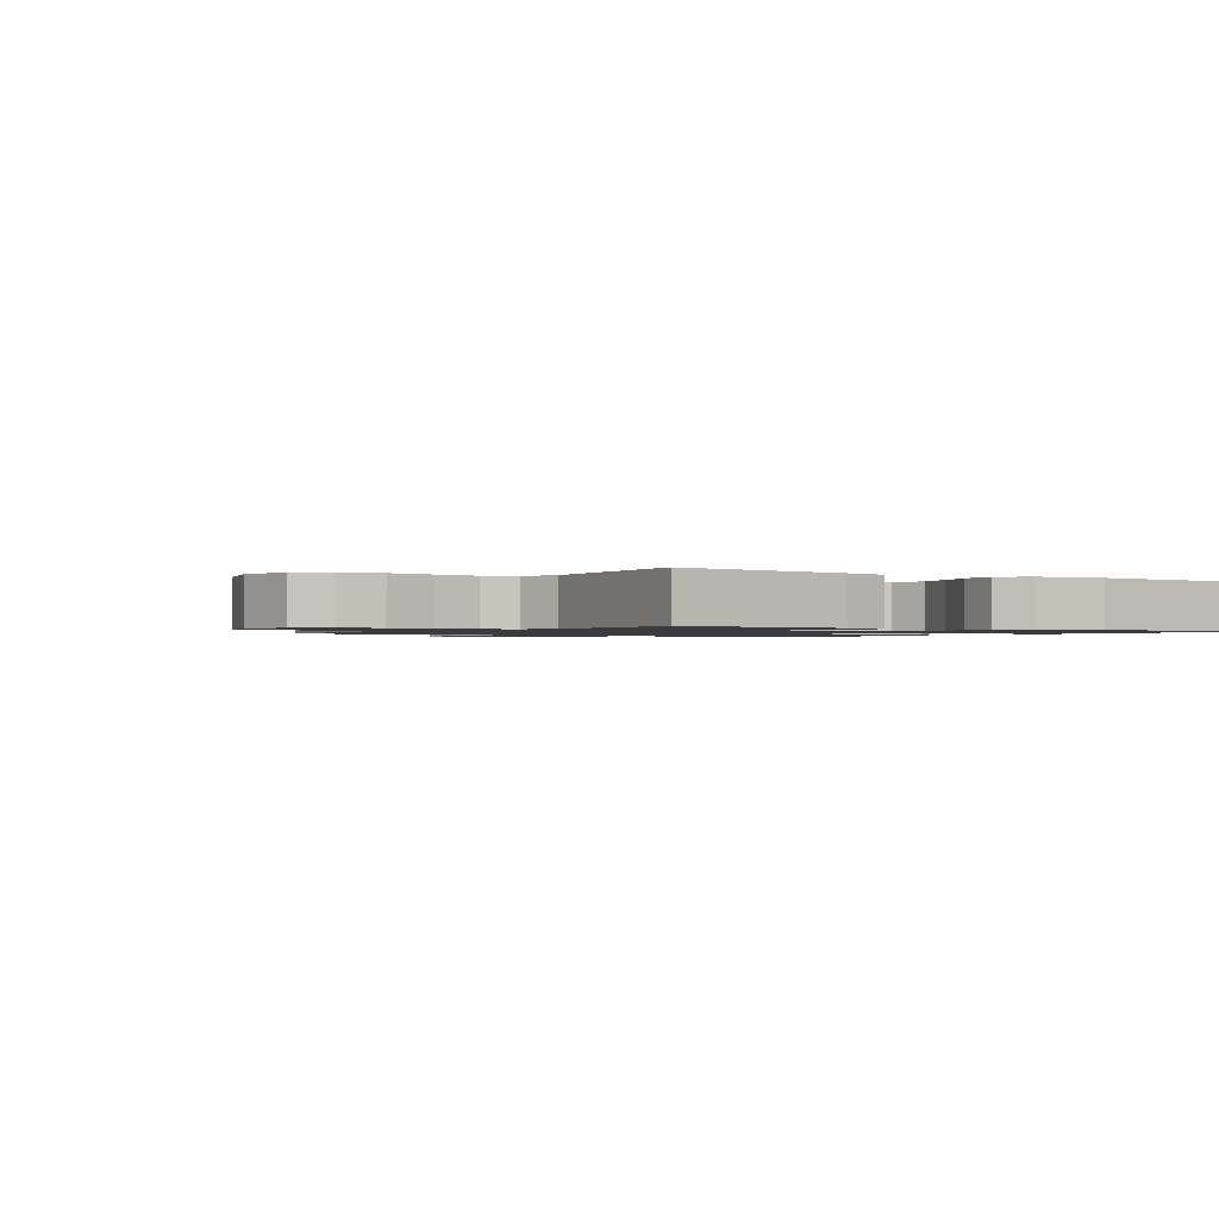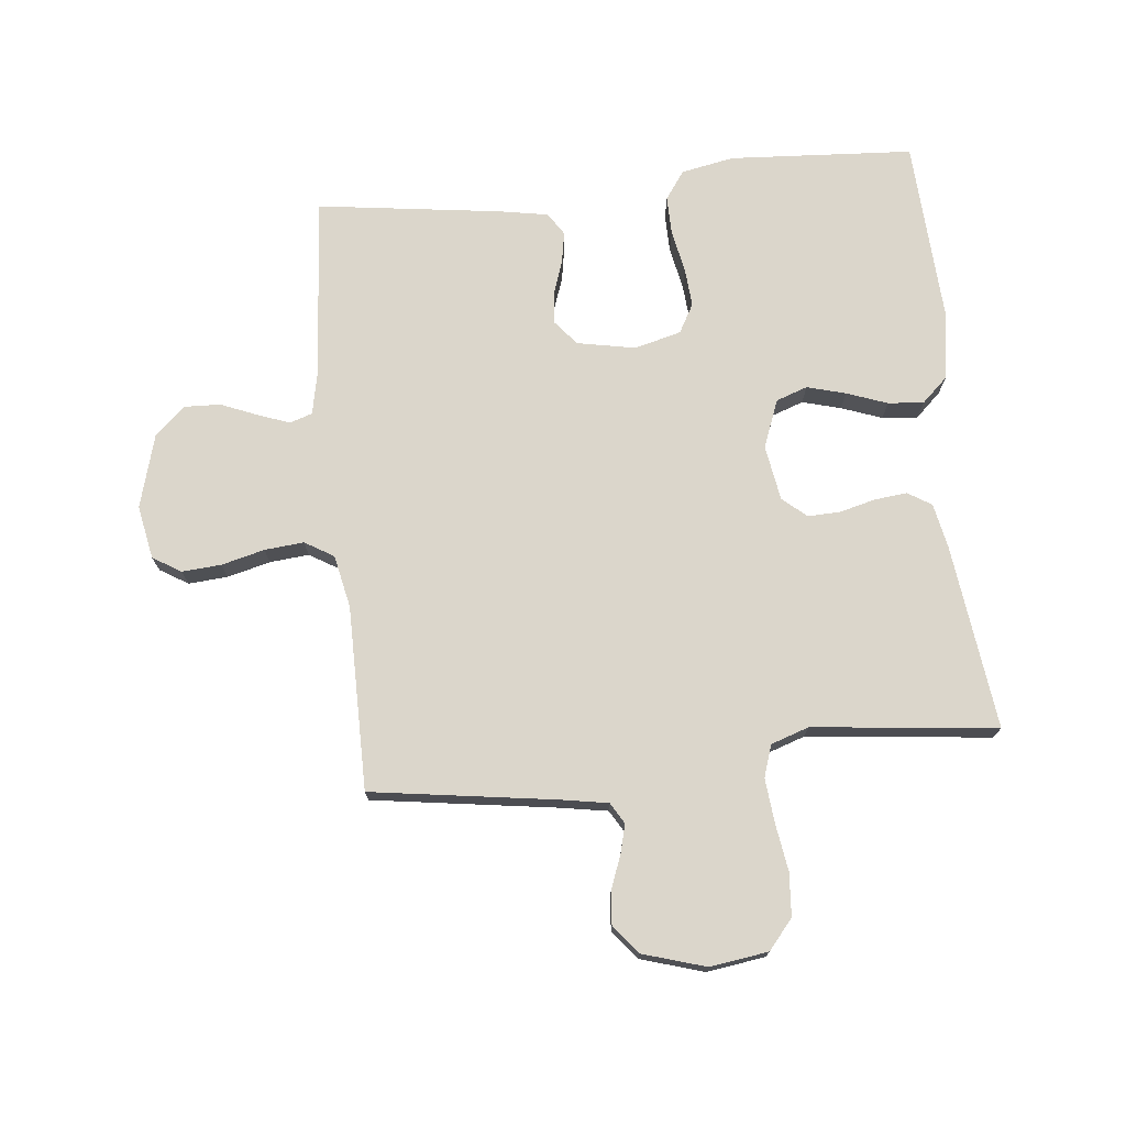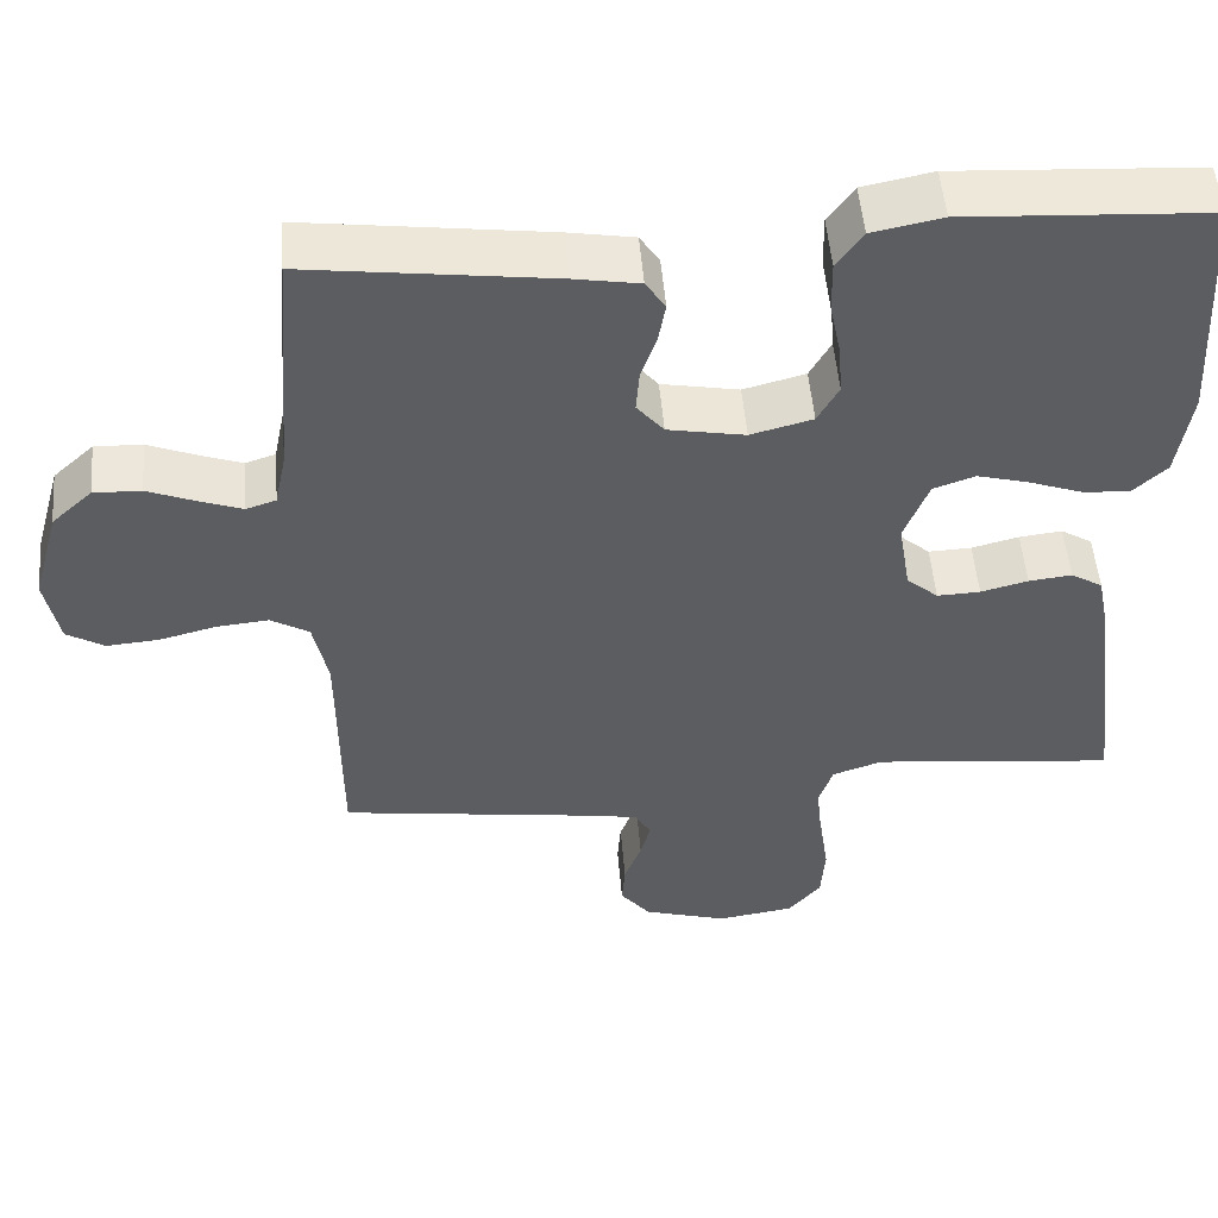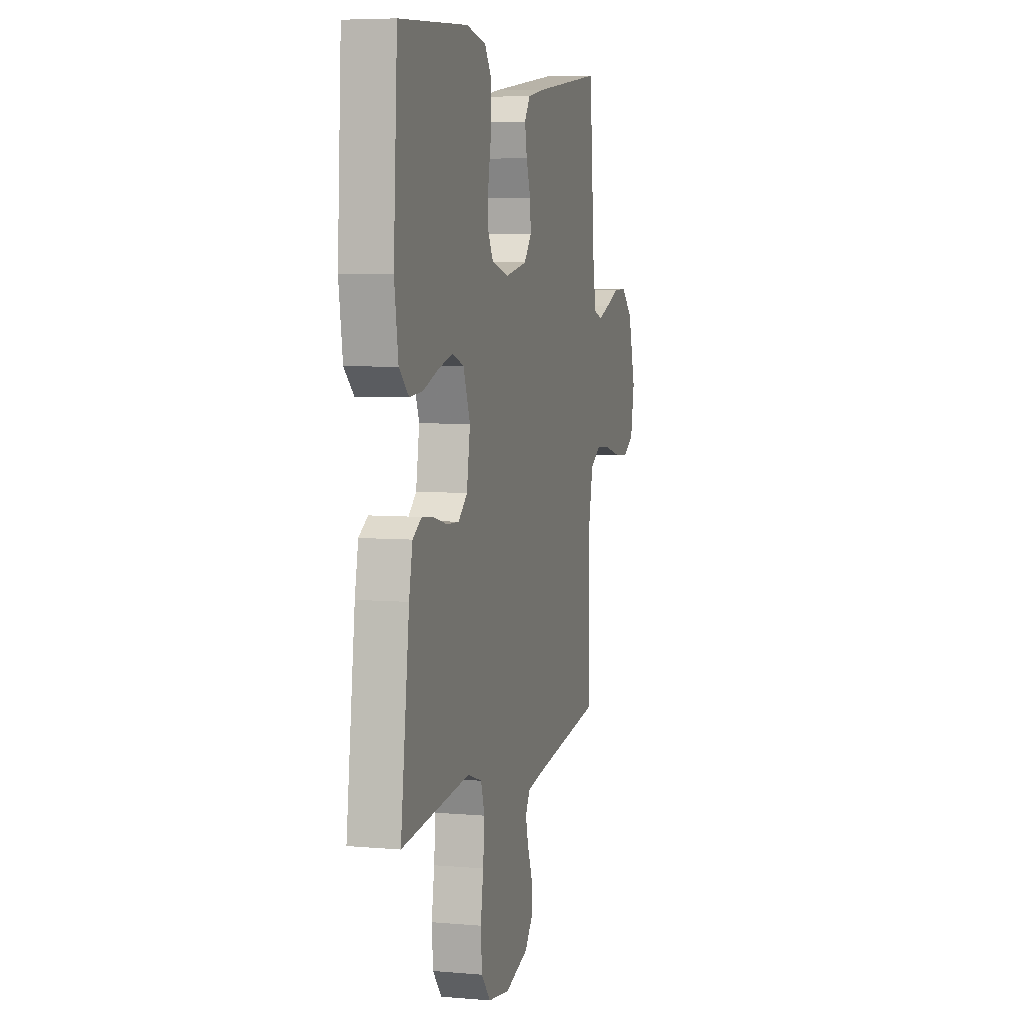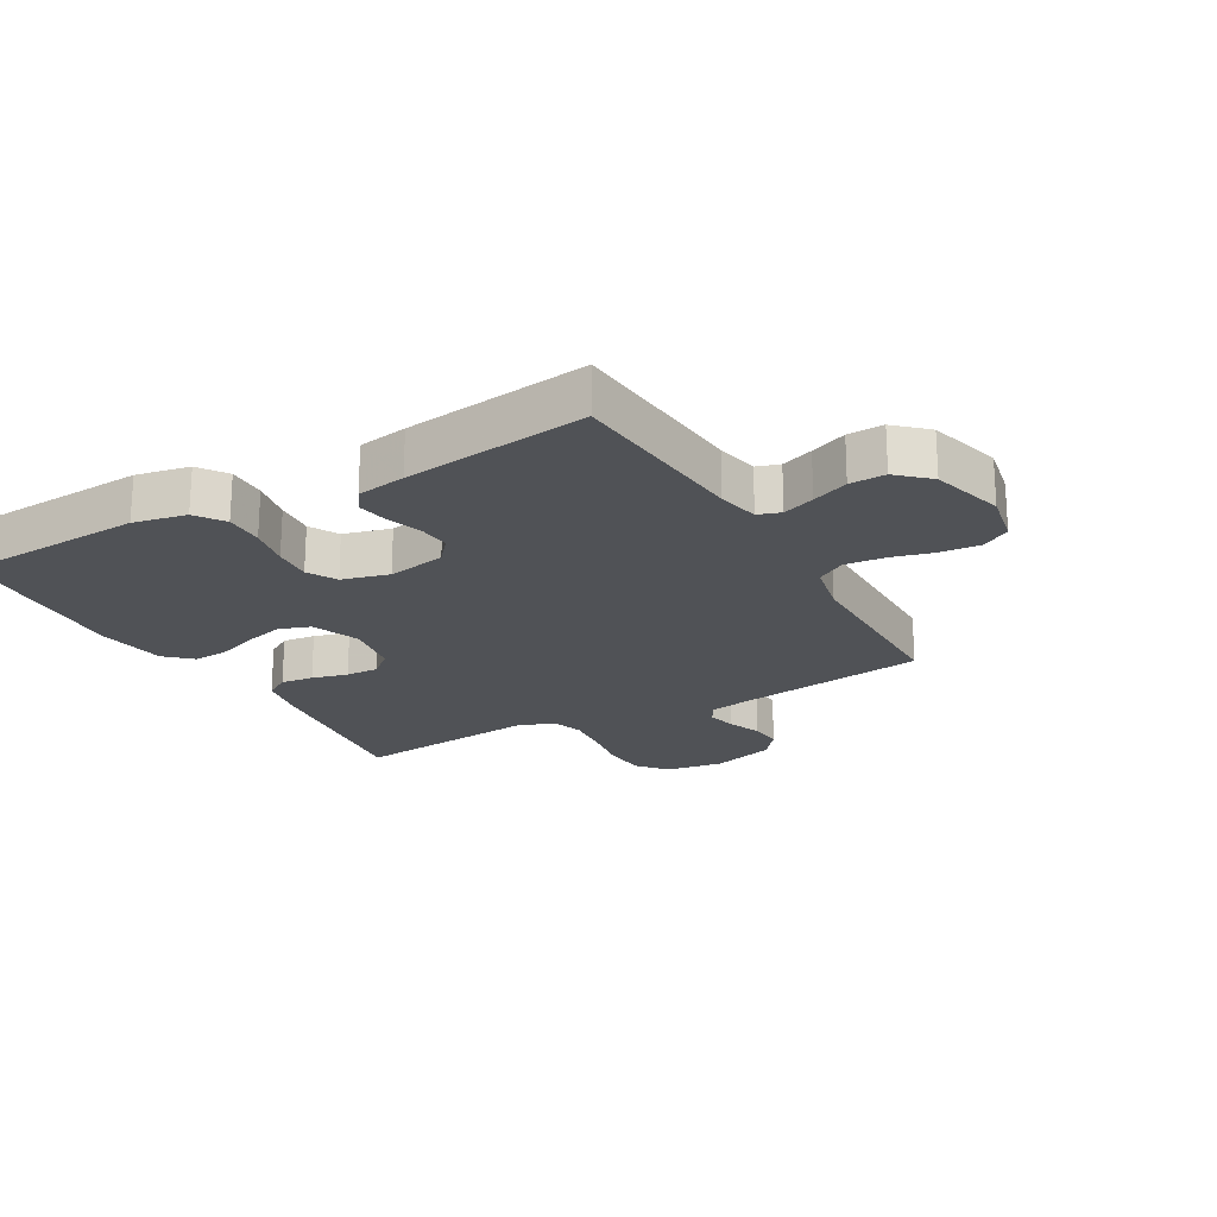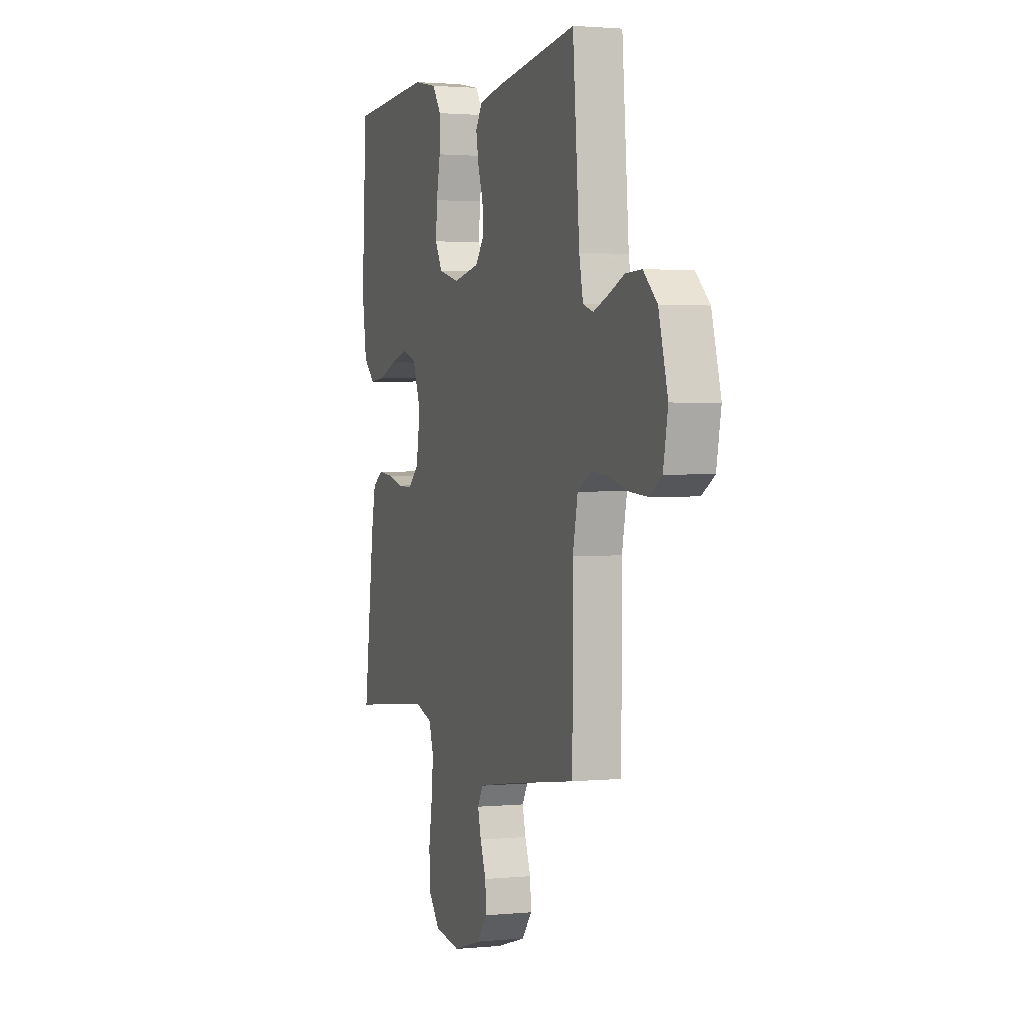
<metadata>
{"format":"obj","ext":"obj","renderer":"f3d","projection":"perspective","resolution":1024,"background":"white","views":[{"elev":-1.2,"azim":-123.7,"up":"+Y"},{"elev":73.6,"azim":174.2,"up":"+Y"},{"elev":51.6,"azim":175.2,"up":"+Z"},{"elev":5.9,"azim":-75.0,"up":"+Z"},{"elev":-21.1,"azim":29.5,"up":"+Y"},{"elev":1.8,"azim":70.8,"up":"+Z"}]}
</metadata>
<code>
v 0.5 0.07 0.5
v 0.524 0.07 0.2
v 0.538 0.07 0.132
v 0.575 0.07 0.12
v 0.627 0.07 0.139
v 0.686 0.07 0.163
v 0.744 0.07 0.165
v 0.794 0.07 0.119
v 0.827 0.07 0
v 0.81 0.07 -0.087
v 0.764 0.07 -0.115
v 0.7 0.07 -0.11
v 0.63 0.07 -0.092
v 0.566 0.07 -0.086
v 0.519 0.07 -0.114
v 0.501 0.07 -0.2
v 0.5 0.07 -0.5
v 0.2 0.07 -0.543
v 0.123 0.07 -0.556
v 0.103 0.07 -0.59
v 0.115 0.07 -0.637
v 0.136 0.07 -0.692
v 0.14 0.07 -0.745
v 0.103 0.07 -0.791
v 0 0.07 -0.822
v -0.095 0.07 -0.808
v -0.135 0.07 -0.76
v -0.14 0.07 -0.69
v -0.128 0.07 -0.613
v -0.121 0.07 -0.541
v -0.138 0.07 -0.489
v -0.2 0.07 -0.468
v -0.5 0.07 -0.5
v -0.462 0.07 -0.2
v -0.447 0.07 -0.125
v -0.408 0.07 -0.101
v -0.355 0.07 -0.107
v -0.297 0.07 -0.122
v -0.244 0.07 -0.124
v -0.205 0.07 -0.09
v -0.19 0.07 0
v -0.22 0.07 0.078
v -0.271 0.07 0.096
v -0.334 0.07 0.079
v -0.4 0.07 0.055
v -0.458 0.07 0.05
v -0.5 0.07 0.089
v -0.517 0.07 0.2
v -0.5 0.07 0.5
v -0.2 0.07 0.518
v -0.114 0.07 0.501
v -0.082 0.07 0.455
v -0.083 0.07 0.392
v -0.097 0.07 0.323
v -0.102 0.07 0.26
v -0.076 0.07 0.213
v 0 0.07 0.193
v 0.095 0.07 0.211
v 0.128 0.07 0.251
v 0.124 0.07 0.303
v 0.105 0.07 0.358
v 0.096 0.07 0.409
v 0.12 0.07 0.446
v 0.2 0.07 0.46
v 0.5 0 0.5
v 0.524 0 0.2
v 0.538 0 0.132
v 0.575 0 0.12
v 0.627 0 0.139
v 0.686 0 0.163
v 0.744 0 0.165
v 0.794 0 0.119
v 0.827 0 0
v 0.81 0 -0.087
v 0.764 0 -0.115
v 0.7 0 -0.11
v 0.63 0 -0.092
v 0.566 0 -0.086
v 0.519 0 -0.114
v 0.501 0 -0.2
v 0.5 0 -0.5
v 0.2 0 -0.543
v 0.123 0 -0.556
v 0.103 0 -0.59
v 0.115 0 -0.637
v 0.136 0 -0.692
v 0.14 0 -0.745
v 0.103 0 -0.791
v 0 0 -0.822
v -0.095 0 -0.808
v -0.135 0 -0.76
v -0.14 0 -0.69
v -0.128 0 -0.613
v -0.121 0 -0.541
v -0.138 0 -0.489
v -0.2 0 -0.468
v -0.5 0 -0.5
v -0.462 0 -0.2
v -0.447 0 -0.125
v -0.408 0 -0.101
v -0.355 0 -0.107
v -0.297 0 -0.122
v -0.244 0 -0.124
v -0.205 0 -0.09
v -0.19 0 0
v -0.22 0 0.078
v -0.271 0 0.096
v -0.334 0 0.079
v -0.4 0 0.055
v -0.458 0 0.05
v -0.5 0 0.089
v -0.517 0 0.2
v -0.5 0 0.5
v -0.2 0 0.518
v -0.114 0 0.501
v -0.082 0 0.455
v -0.083 0 0.392
v -0.097 0 0.323
v -0.102 0 0.26
v -0.076 0 0.213
v 0 0 0.193
v 0.095 0 0.211
v 0.128 0 0.251
v 0.124 0 0.303
v 0.105 0 0.358
v 0.096 0 0.409
v 0.12 0 0.446
v 0.2 0 0.46
f 64 1 2
f 63 64 2
f 62 63 2
f 61 62 2
f 60 61 2
f 59 60 2 3
f 58 59 3 4
f 57 58 4
f 52 53 54
f 51 52 54
f 50 51 54
f 49 50 54
f 48 49 54
f 47 48 54
f 46 47 54
f 45 46 54
f 44 45 54
f 43 44 54 55
f 42 43 55 56
f 36 37 38
f 35 36 38
f 34 35 38
f 33 34 38
f 32 33 38
f 31 32 38 39
f 30 31 39 40
f 27 28 29
f 26 27 29
f 25 26 29
f 24 25 29
f 23 24 29
f 22 23 29
f 21 22 29
f 20 21 29 30
f 30 40 41
f 20 30 41
f 19 20 41
f 16 17 18
f 42 56 57
f 41 42 57
f 19 41 57
f 18 19 57
f 16 18 57
f 15 16 57
f 11 12 13
f 10 11 13
f 9 10 13
f 8 9 13
f 7 8 13
f 6 7 13
f 5 6 13
f 14 15 57 4
f 4 5 13 14
f 66 65 128
f 66 128 127
f 66 127 126
f 66 126 125
f 66 125 124
f 67 66 124 123
f 68 67 123 122
f 68 122 121
f 118 117 116
f 118 116 115
f 118 115 114
f 118 114 113
f 118 113 112
f 118 112 111
f 118 111 110
f 118 110 109
f 118 109 108
f 119 118 108 107
f 120 119 107 106
f 102 101 100
f 102 100 99
f 102 99 98
f 102 98 97
f 102 97 96
f 103 102 96 95
f 104 103 95 94
f 93 92 91
f 93 91 90
f 93 90 89
f 93 89 88
f 93 88 87
f 93 87 86
f 93 86 85
f 94 93 85 84
f 105 104 94
f 105 94 84
f 105 84 83
f 82 81 80
f 121 120 106
f 121 106 105
f 121 105 83
f 121 83 82
f 121 82 80
f 121 80 79
f 77 76 75
f 77 75 74
f 77 74 73
f 77 73 72
f 77 72 71
f 77 71 70
f 77 70 69
f 68 121 79 78
f 78 77 69 68
f 1 65 66 2
f 2 66 67 3
f 3 67 68 4
f 4 68 69 5
f 5 69 70 6
f 6 70 71 7
f 7 71 72 8
f 8 72 73 9
f 9 73 74 10
f 10 74 75 11
f 11 75 76 12
f 12 76 77 13
f 13 77 78 14
f 14 78 79 15
f 15 79 80 16
f 16 80 81 17
f 17 81 82 18
f 18 82 83 19
f 19 83 84 20
f 20 84 85 21
f 21 85 86 22
f 22 86 87 23
f 23 87 88 24
f 24 88 89 25
f 25 89 90 26
f 26 90 91 27
f 27 91 92 28
f 28 92 93 29
f 29 93 94 30
f 30 94 95 31
f 31 95 96 32
f 32 96 97 33
f 33 97 98 34
f 34 98 99 35
f 35 99 100 36
f 36 100 101 37
f 37 101 102 38
f 38 102 103 39
f 39 103 104 40
f 40 104 105 41
f 41 105 106 42
f 42 106 107 43
f 43 107 108 44
f 44 108 109 45
f 45 109 110 46
f 46 110 111 47
f 47 111 112 48
f 48 112 113 49
f 49 113 114 50
f 50 114 115 51
f 51 115 116 52
f 52 116 117 53
f 53 117 118 54
f 54 118 119 55
f 55 119 120 56
f 56 120 121 57
f 57 121 122 58
f 58 122 123 59
f 59 123 124 60
f 60 124 125 61
f 61 125 126 62
f 62 126 127 63
f 63 127 128 64
f 64 128 65 1

</code>
